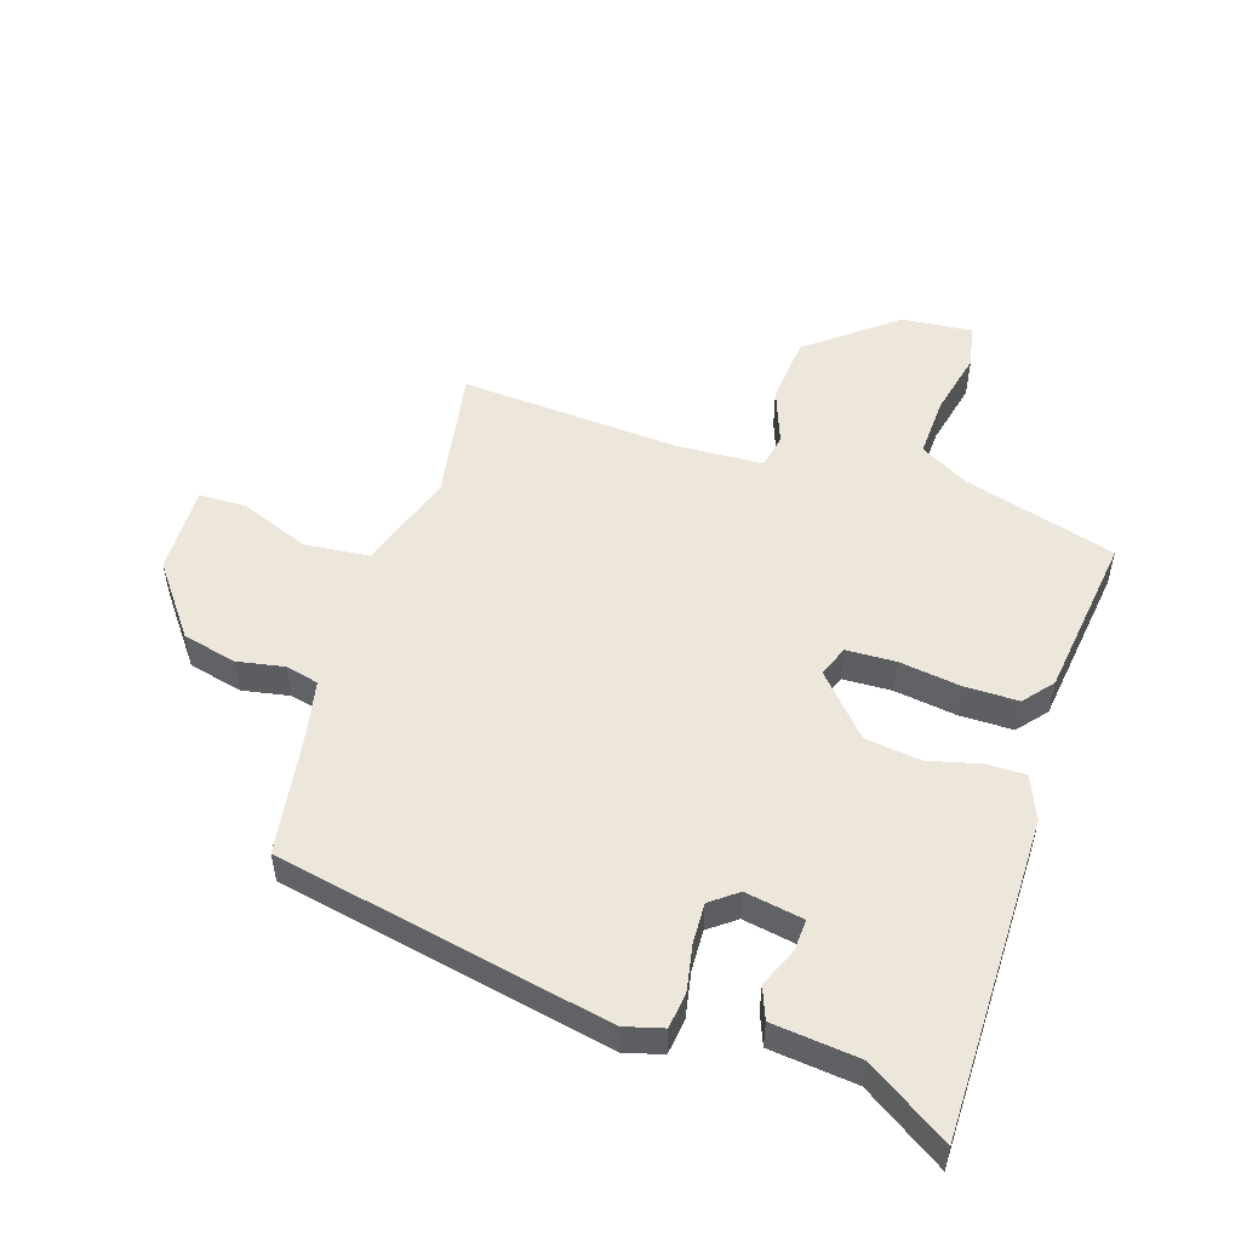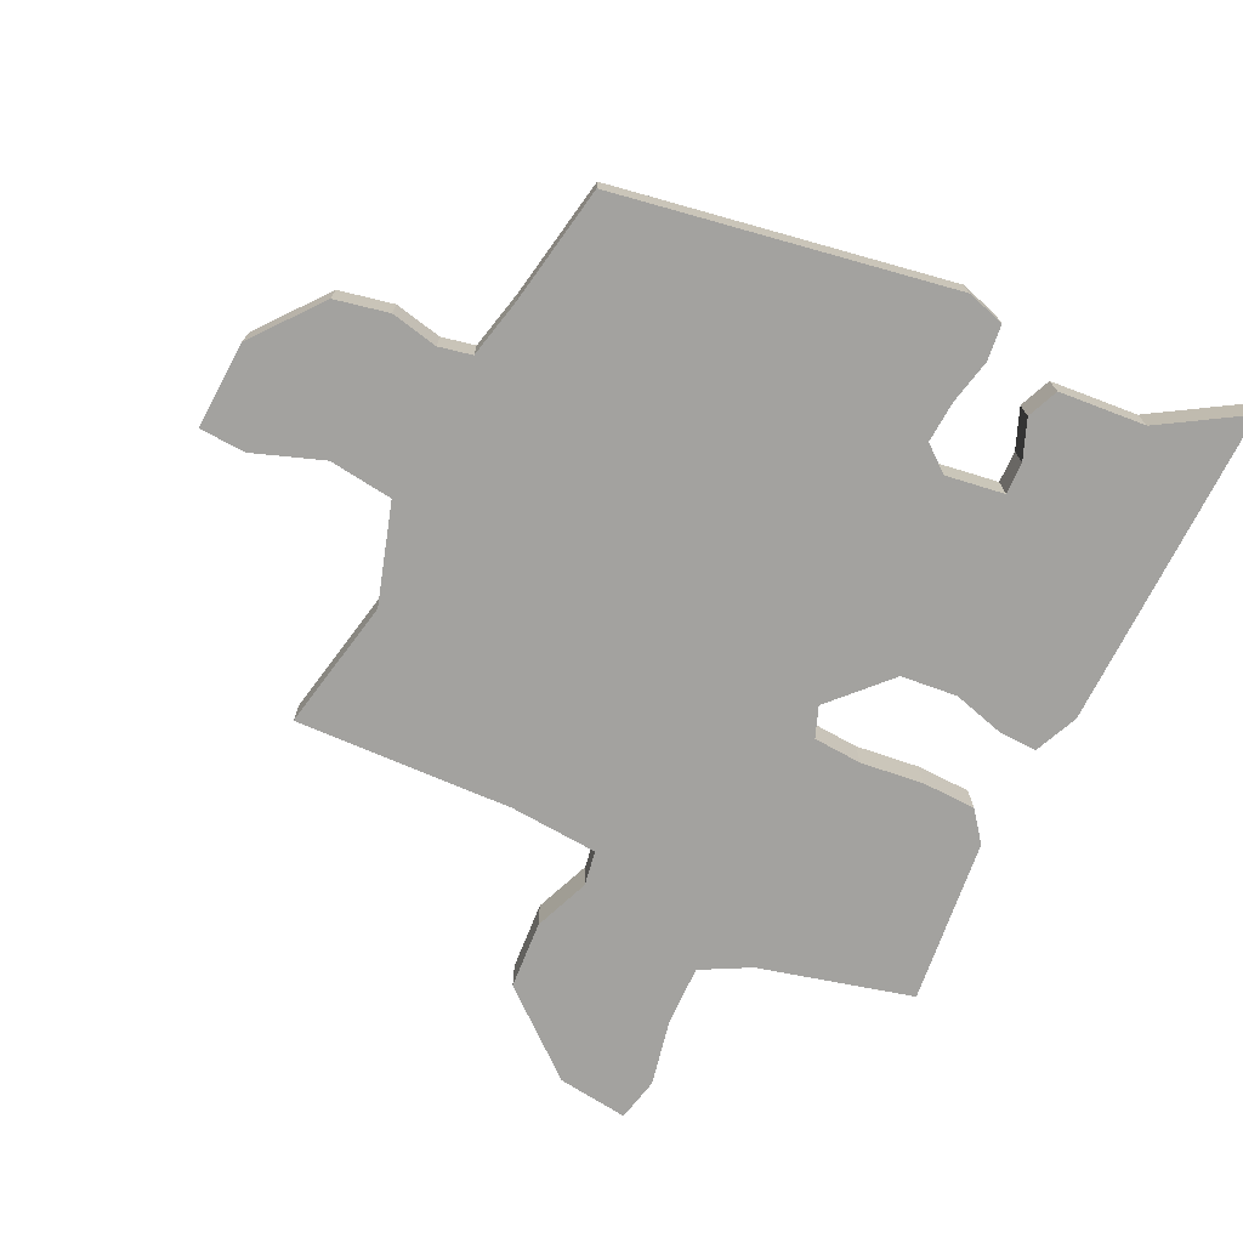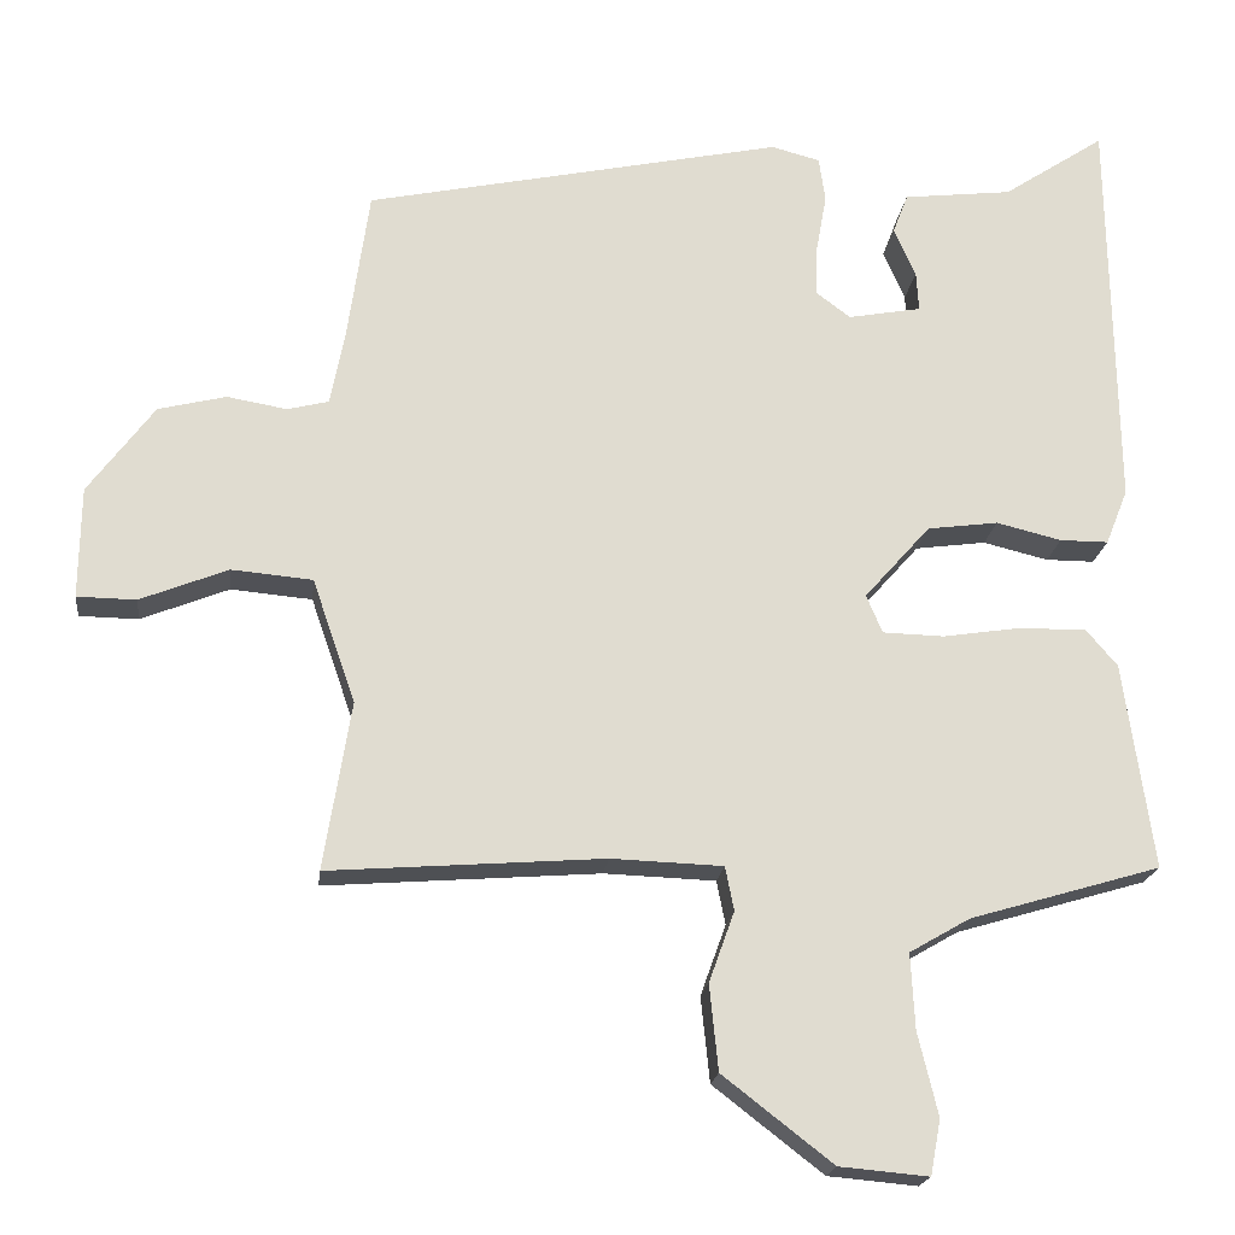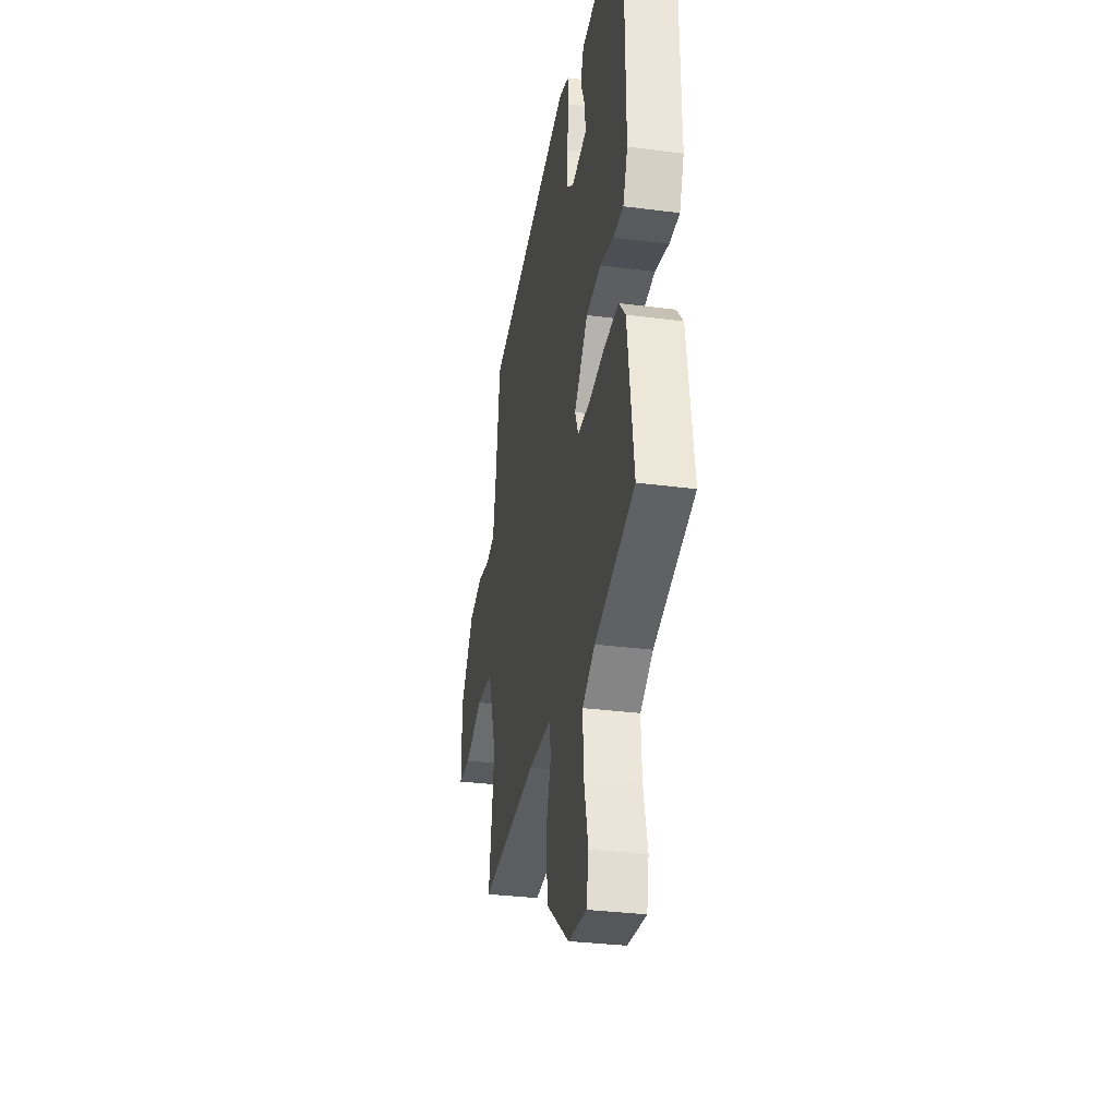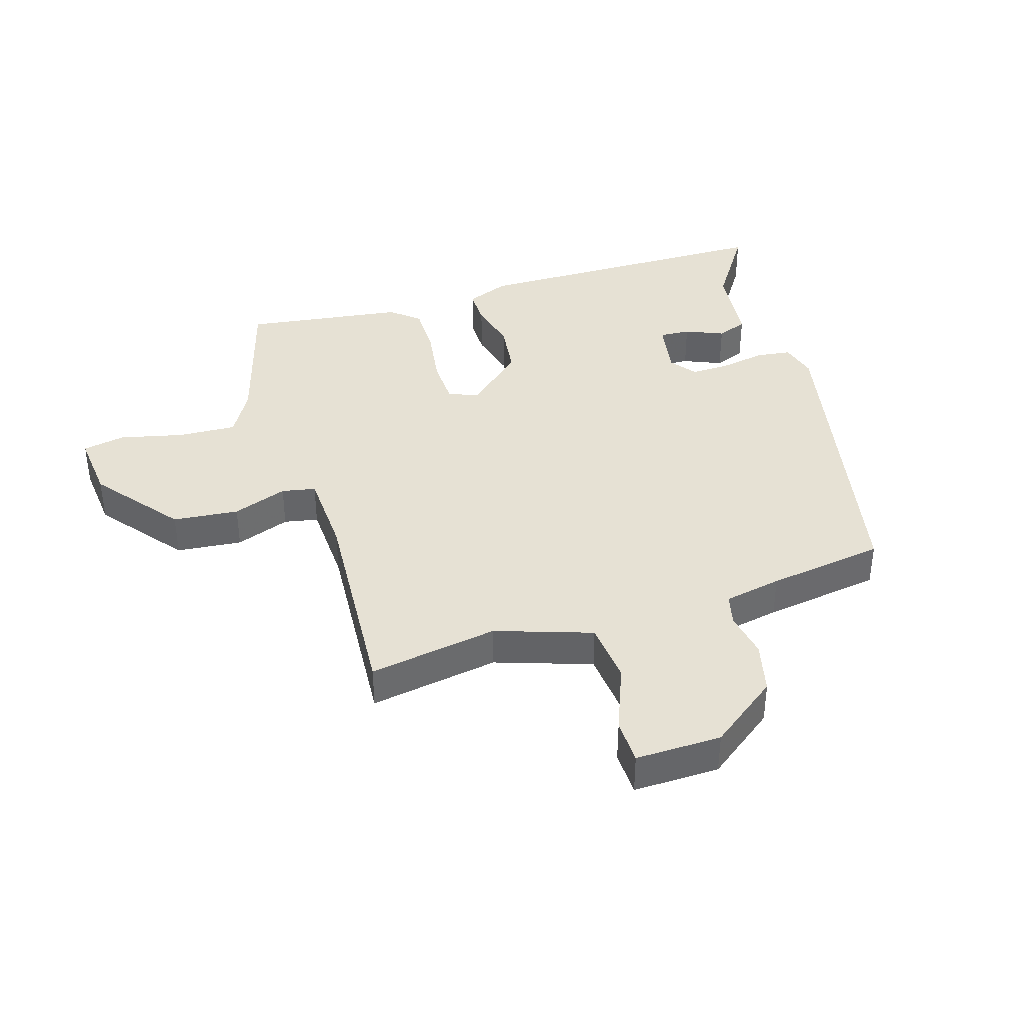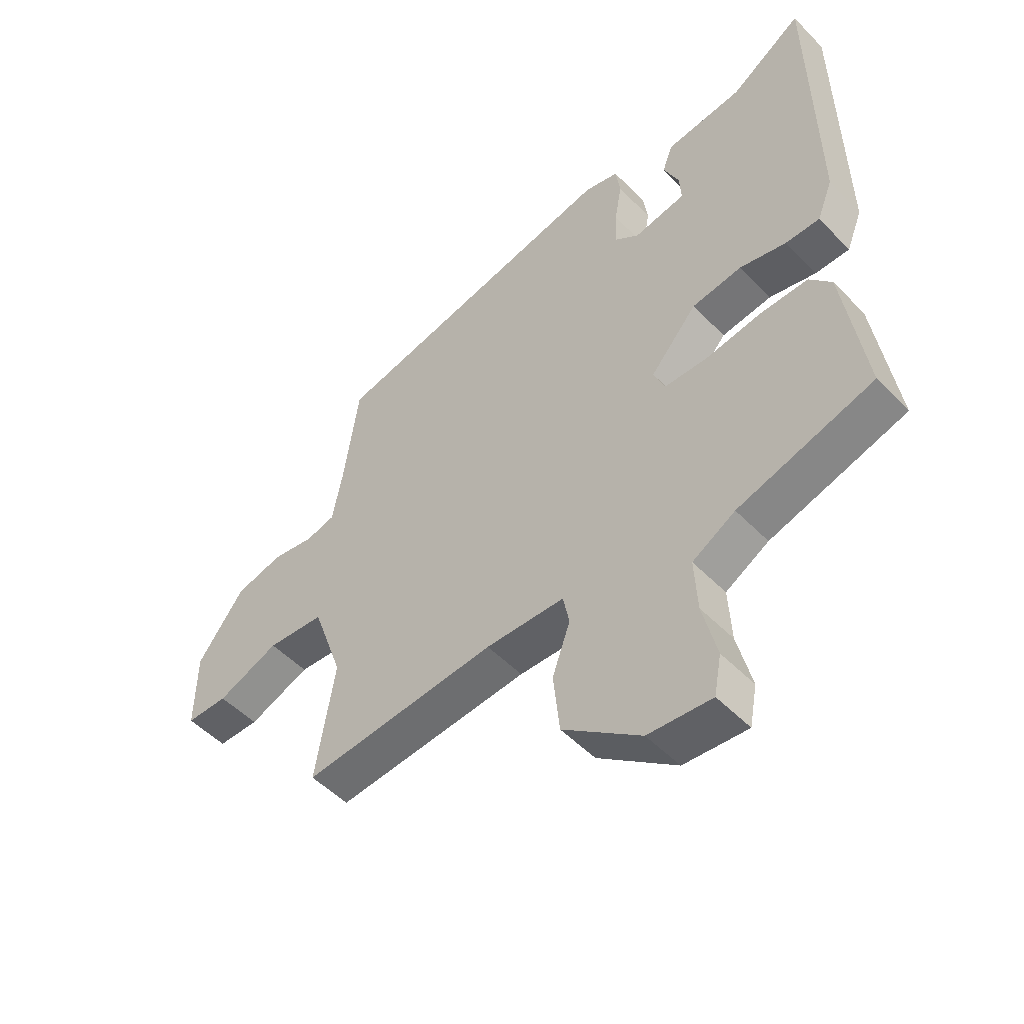
<metadata>
{"format":"obj","ext":"obj","renderer":"f3d","projection":"perspective","resolution":1024,"background":"white","views":[{"elev":52.2,"azim":17.3,"up":"+Y"},{"elev":-72.6,"azim":-27.6,"up":"+Y"},{"elev":-19.8,"azim":-6.7,"up":"+Z"},{"elev":-31.8,"azim":79.6,"up":"+Z"},{"elev":39.0,"azim":-107.6,"up":"+Y"},{"elev":-51.0,"azim":42.2,"up":"+Z"}]}
</metadata>
<code>
v -0.466 0.07 0.398
v 0.059 0.07 0.509
v 0.12 0.07 0.493
v 0.128 0.07 0.437
v 0.115 0.07 0.364
v 0.113 0.07 0.299
v 0.156 0.07 0.267
v 0.248 0.07 0.284
v 0.245 0.07 0.334
v 0.218 0.07 0.396
v 0.237 0.07 0.446
v 0.374 0.07 0.462
v 0.502 0.07 0.547
v 0.509 0.07 0.039
v 0.481 0.07 -0.031
v 0.42 0.07 -0.031
v 0.338 0.07 -0.011
v 0.249 0.07 -0.023
v 0.166 0.07 -0.117
v 0.186 0.07 -0.165
v 0.263 0.07 -0.167
v 0.361 0.07 -0.152
v 0.446 0.07 -0.151
v 0.485 0.07 -0.197
v 0.522 0.07 -0.457
v 0.282 0.07 -0.528
v 0.206 0.07 -0.572
v 0.211 0.07 -0.667
v 0.236 0.07 -0.771
v 0.223 0.07 -0.84
v 0.111 0.07 -0.83
v -0.027 0.07 -0.723
v -0.038 0.07 -0.616
v -0.006 0.07 -0.527
v -0.017 0.07 -0.472
v -0.157 0.07 -0.467
v -0.502 0.07 -0.493
v -0.468 0.07 -0.282
v -0.522 0.07 -0.126
v -0.624 0.07 -0.117
v -0.734 0.07 -0.161
v -0.808 0.07 -0.16
v -0.806 0.07 -0.02
v -0.723 0.07 0.092
v -0.638 0.07 0.113
v -0.563 0.07 0.1
v -0.511 0.07 0.113
v -0.493 0.07 0.207
v -0.466 0 0.398
v 0.059 0 0.509
v 0.12 0 0.493
v 0.128 0 0.437
v 0.115 0 0.364
v 0.113 0 0.299
v 0.156 0 0.267
v 0.248 0 0.284
v 0.245 0 0.334
v 0.218 0 0.396
v 0.237 0 0.446
v 0.374 0 0.462
v 0.502 0 0.547
v 0.509 0 0.039
v 0.481 0 -0.031
v 0.42 0 -0.031
v 0.338 0 -0.011
v 0.249 0 -0.023
v 0.166 0 -0.117
v 0.186 0 -0.165
v 0.263 0 -0.167
v 0.361 0 -0.152
v 0.446 0 -0.151
v 0.485 0 -0.197
v 0.522 0 -0.457
v 0.282 0 -0.528
v 0.206 0 -0.572
v 0.211 0 -0.667
v 0.236 0 -0.771
v 0.223 0 -0.84
v 0.111 0 -0.83
v -0.027 0 -0.723
v -0.038 0 -0.616
v -0.006 0 -0.527
v -0.017 0 -0.472
v -0.157 0 -0.467
v -0.502 0 -0.493
v -0.468 0 -0.282
v -0.522 0 -0.126
v -0.624 0 -0.117
v -0.734 0 -0.161
v -0.808 0 -0.16
v -0.806 0 -0.02
v -0.723 0 0.092
v -0.638 0 0.113
v -0.563 0 0.1
v -0.511 0 0.113
v -0.493 0 0.207
f 44 45 46
f 43 44 46
f 42 43 46
f 41 42 46
f 40 41 46
f 39 40 46 47
f 38 39 47 48
f 36 37 38
f 1 2 3
f 48 1 3
f 38 48 3
f 36 38 3
f 35 36 3
f 32 33 34
f 31 32 34
f 30 31 34
f 29 30 34
f 28 29 34
f 27 28 34 35
f 24 25 26
f 23 24 26
f 22 23 26
f 21 22 26
f 26 27 35
f 21 26 35
f 20 21 35
f 15 16 17
f 14 15 17
f 13 14 17
f 12 13 17
f 12 17 18
f 9 10 11 12
f 8 9 12
f 8 12 18 19
f 3 4 5
f 35 3 5
f 35 5 6
f 19 20 35
f 7 8 19 35
f 6 7 35
f 94 93 92
f 94 92 91
f 94 91 90
f 94 90 89
f 94 89 88
f 95 94 88 87
f 96 95 87 86
f 86 85 84
f 51 50 49
f 51 49 96
f 51 96 86
f 51 86 84
f 51 84 83
f 82 81 80
f 82 80 79
f 82 79 78
f 82 78 77
f 82 77 76
f 83 82 76 75
f 74 73 72
f 74 72 71
f 74 71 70
f 74 70 69
f 83 75 74
f 83 74 69
f 83 69 68
f 65 64 63
f 65 63 62
f 65 62 61
f 65 61 60
f 66 65 60
f 60 59 58 57
f 60 57 56
f 67 66 60 56
f 53 52 51
f 53 51 83
f 54 53 83
f 83 68 67
f 83 67 56 55
f 83 55 54
f 1 49 50 2
f 2 50 51 3
f 3 51 52 4
f 4 52 53 5
f 5 53 54 6
f 6 54 55 7
f 7 55 56 8
f 8 56 57 9
f 9 57 58 10
f 10 58 59 11
f 11 59 60 12
f 12 60 61 13
f 13 61 62 14
f 14 62 63 15
f 15 63 64 16
f 16 64 65 17
f 17 65 66 18
f 18 66 67 19
f 19 67 68 20
f 20 68 69 21
f 21 69 70 22
f 22 70 71 23
f 23 71 72 24
f 24 72 73 25
f 25 73 74 26
f 26 74 75 27
f 27 75 76 28
f 28 76 77 29
f 29 77 78 30
f 30 78 79 31
f 31 79 80 32
f 32 80 81 33
f 33 81 82 34
f 34 82 83 35
f 35 83 84 36
f 36 84 85 37
f 37 85 86 38
f 38 86 87 39
f 39 87 88 40
f 40 88 89 41
f 41 89 90 42
f 42 90 91 43
f 43 91 92 44
f 44 92 93 45
f 45 93 94 46
f 46 94 95 47
f 47 95 96 48
f 48 96 49 1

</code>
